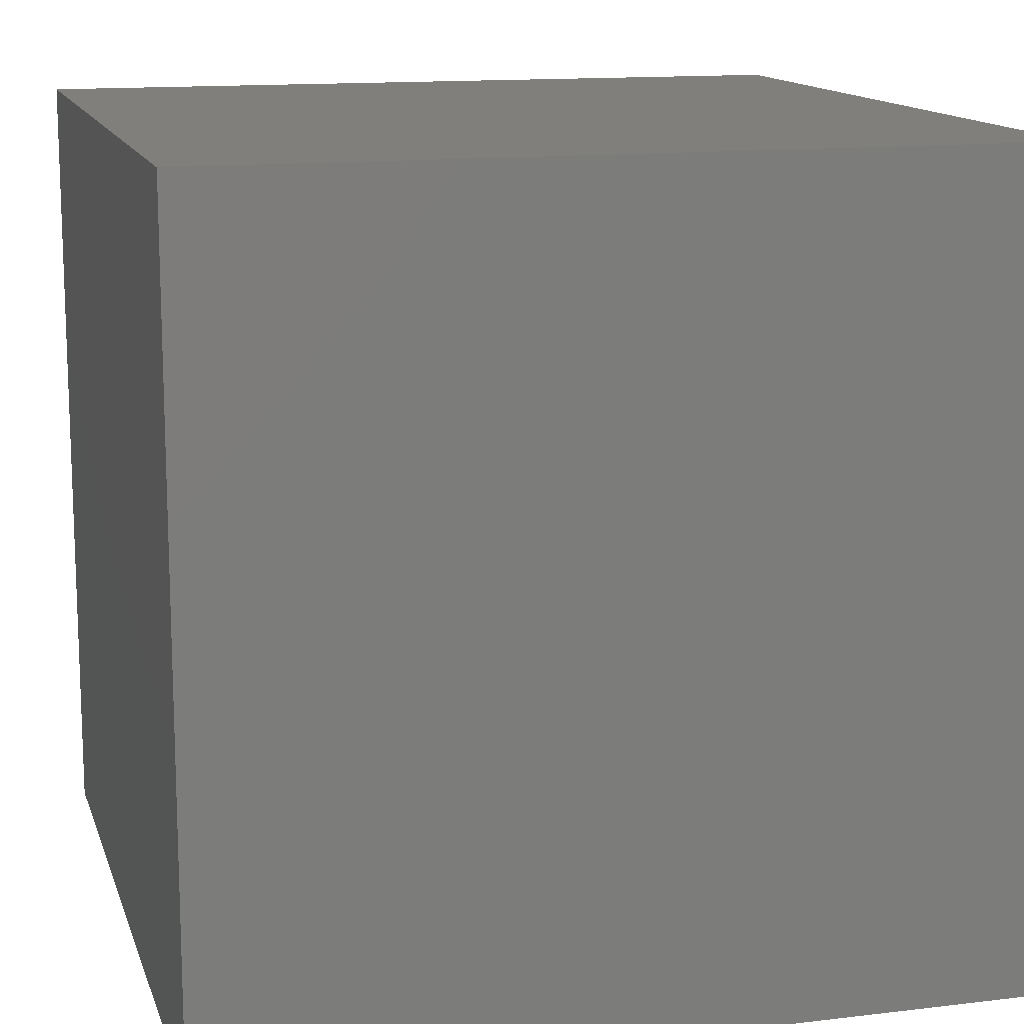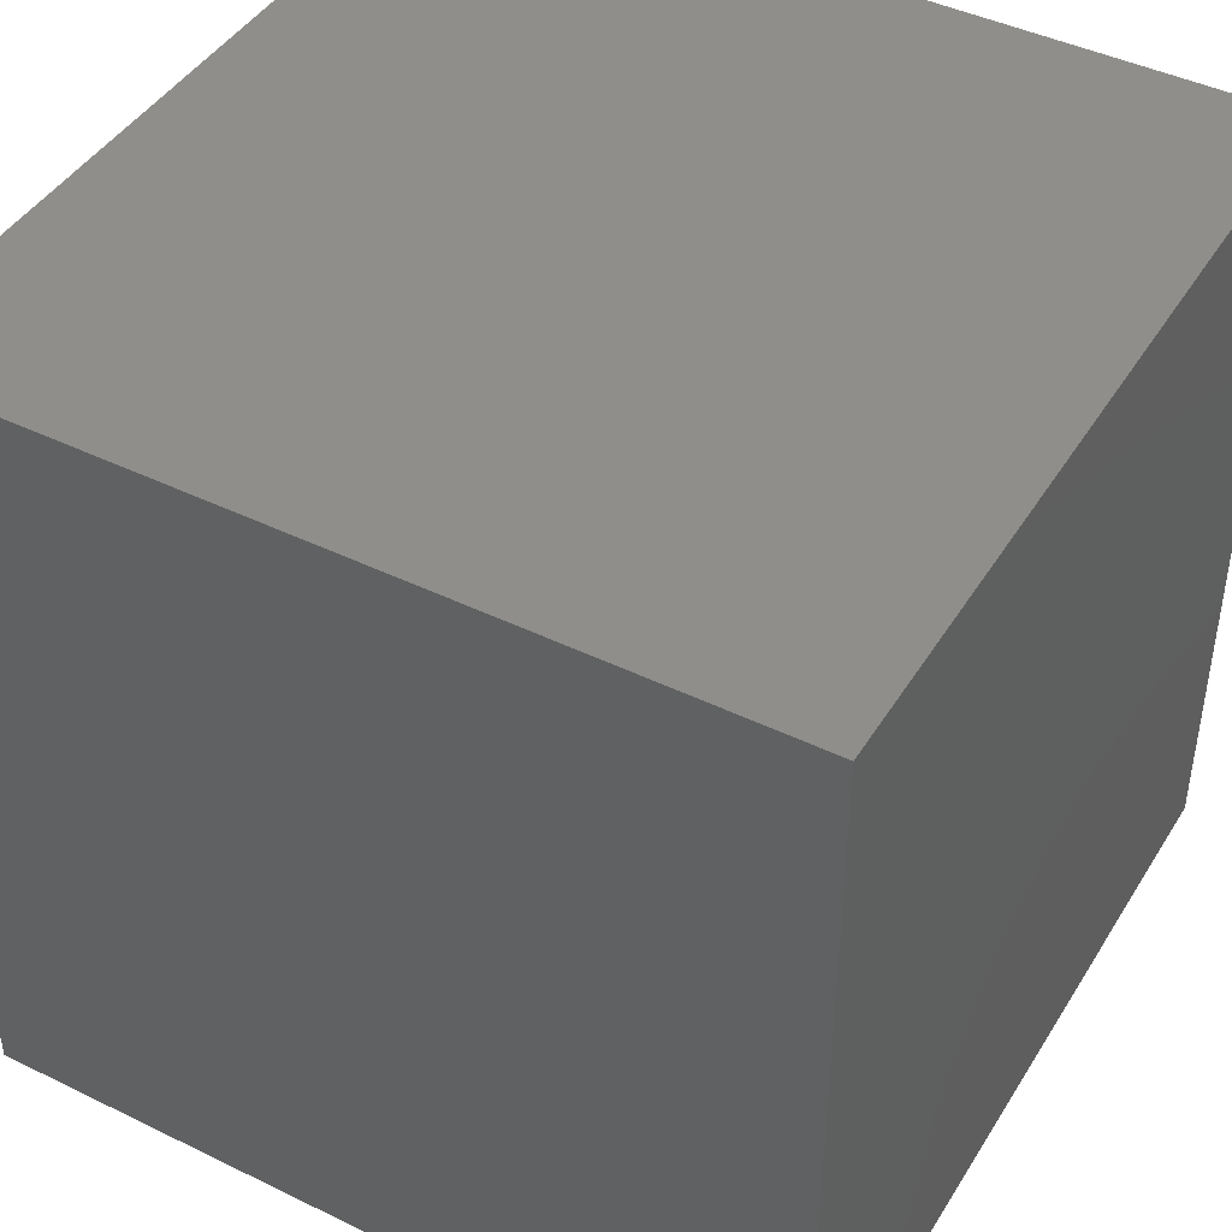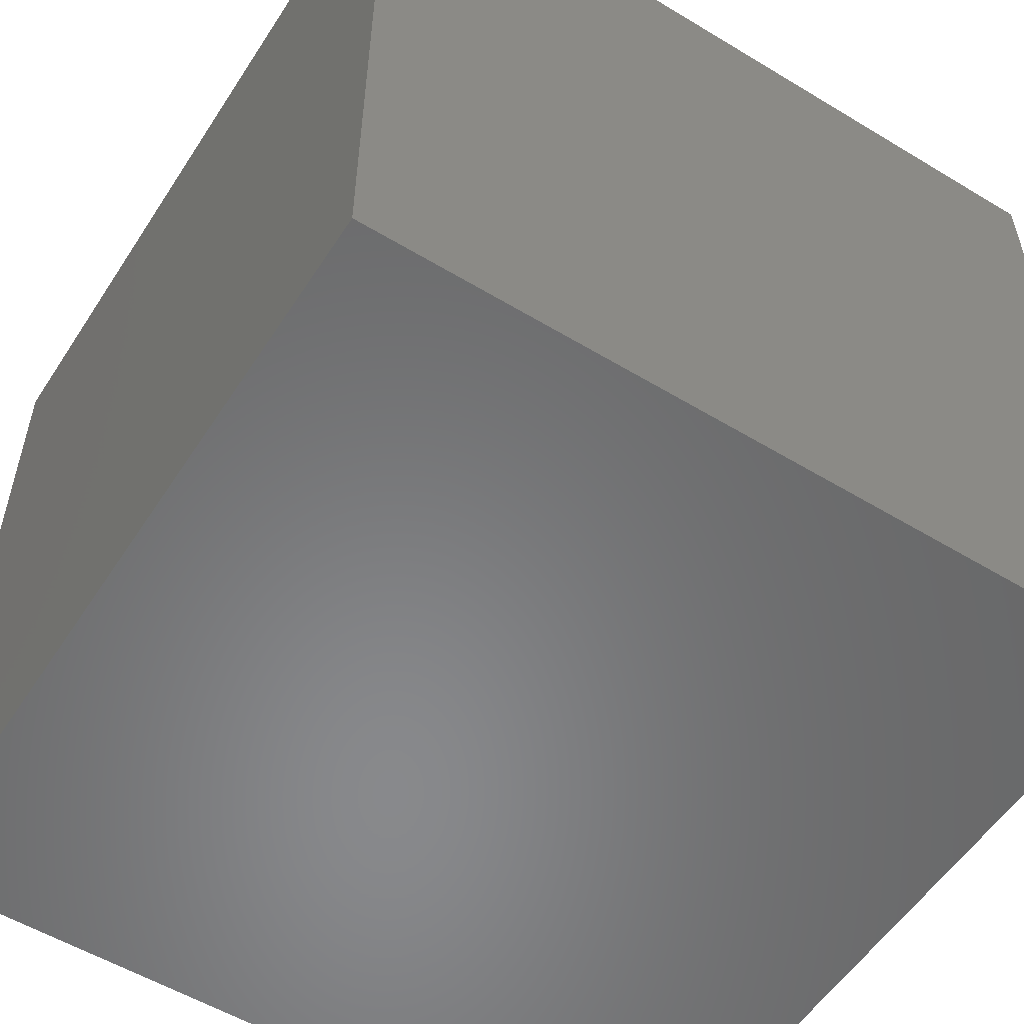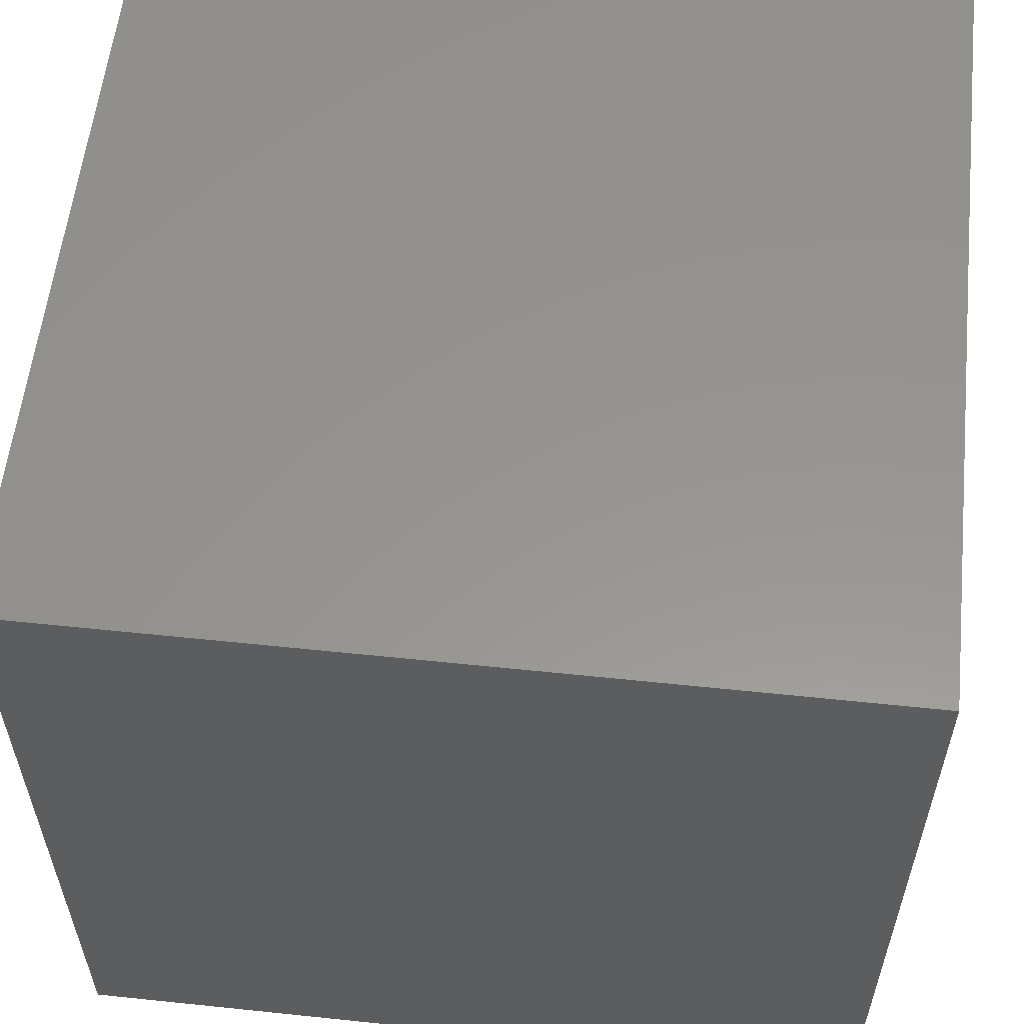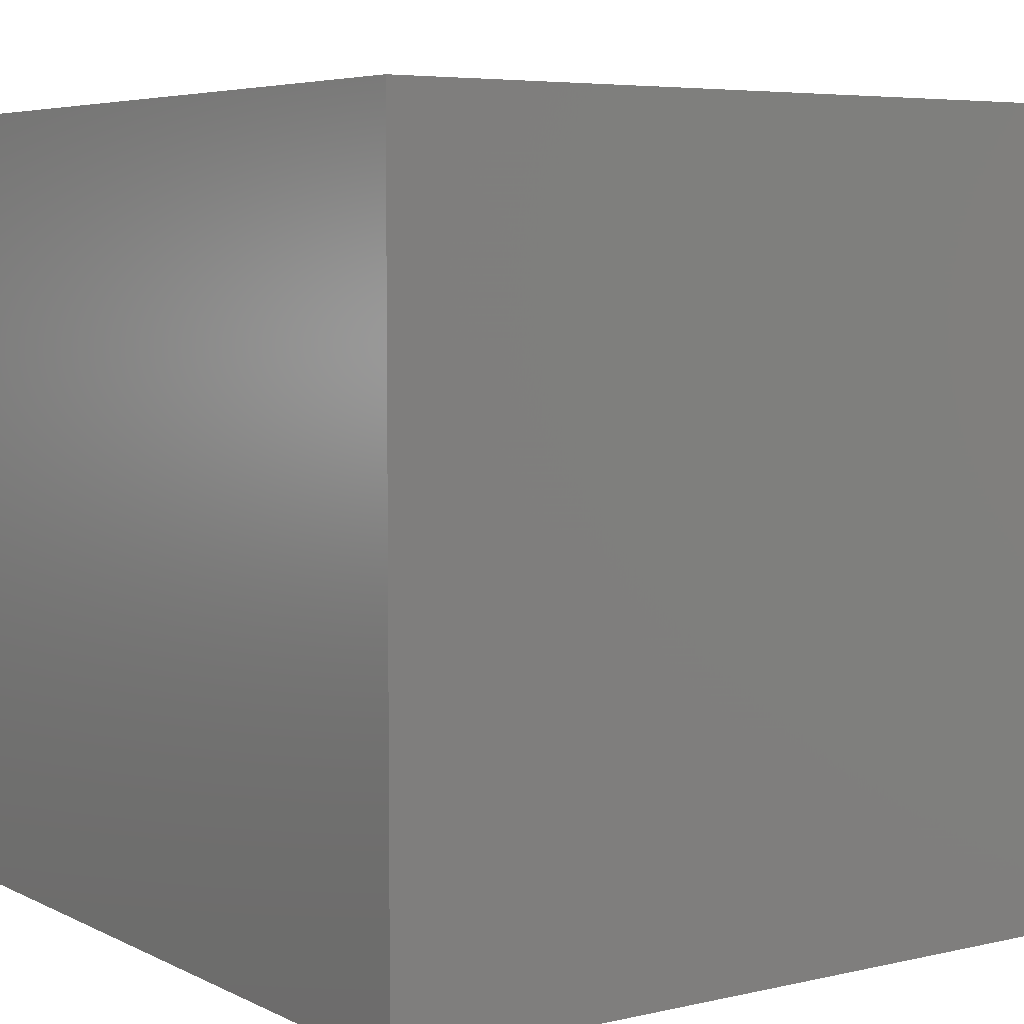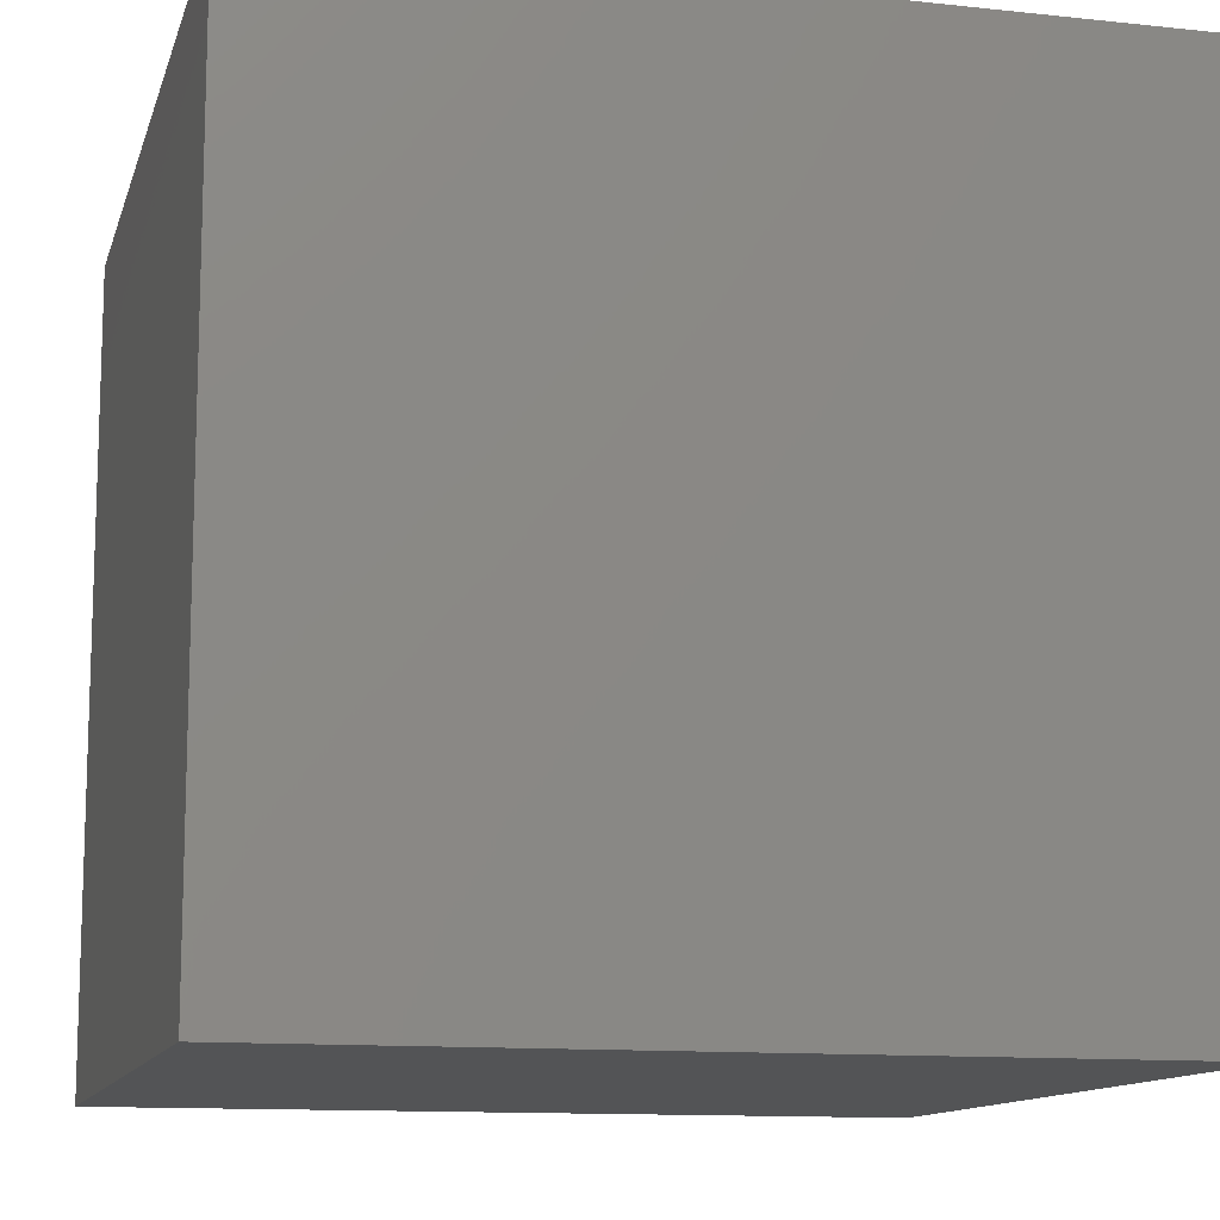
<metadata>
{"format":"stl","ext":"stl","renderer":"f3d","projection":"perspective","resolution":1024,"background":"white","views":[{"elev":13.6,"azim":164.9,"up":"+Z"},{"elev":44.0,"azim":-150.3,"up":"+Y"},{"elev":-55.2,"azim":57.5,"up":"+Y"},{"elev":57.6,"azim":6.2,"up":"+Y"},{"elev":5.6,"azim":-124.9,"up":"+Y"},{"elev":-12.1,"azim":-104.3,"up":"+Y"}]}
</metadata>
<code>
# stl→obj: 8 verts, 12 faces
v 0 0 10
v 10 0 10
v 0 10 10
v 10 10 10
v 0 0 0
v 0 10 0
v 10 0 0
v 10 10 0
f 1 2 3
f 2 4 3
f 5 6 7
f 7 6 8
f 6 3 8
f 8 3 4
f 5 7 1
f 7 2 1
f 7 8 2
f 8 4 2
f 5 1 6
f 6 1 3

</code>
